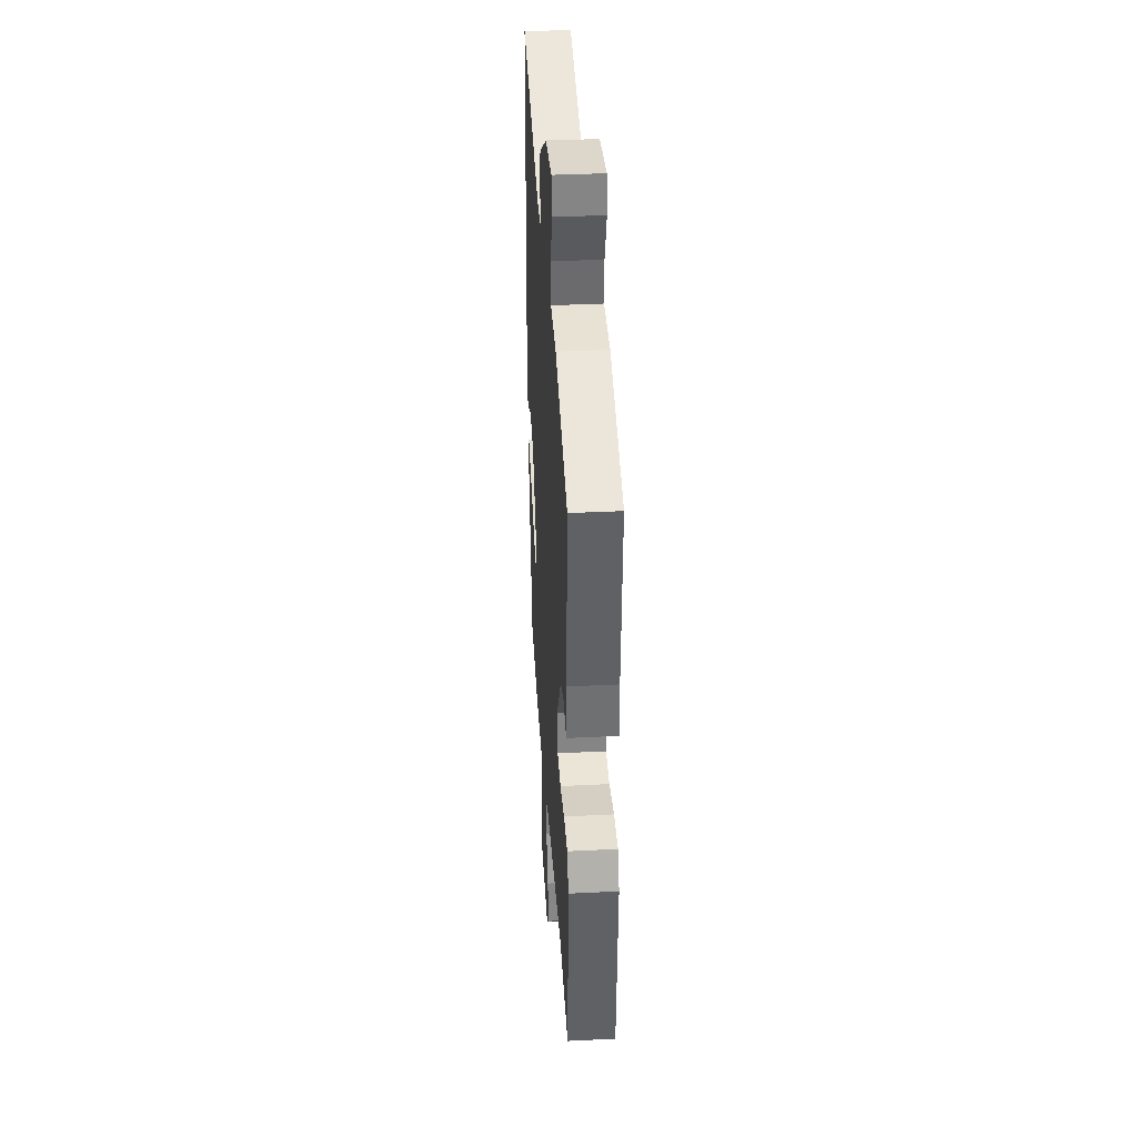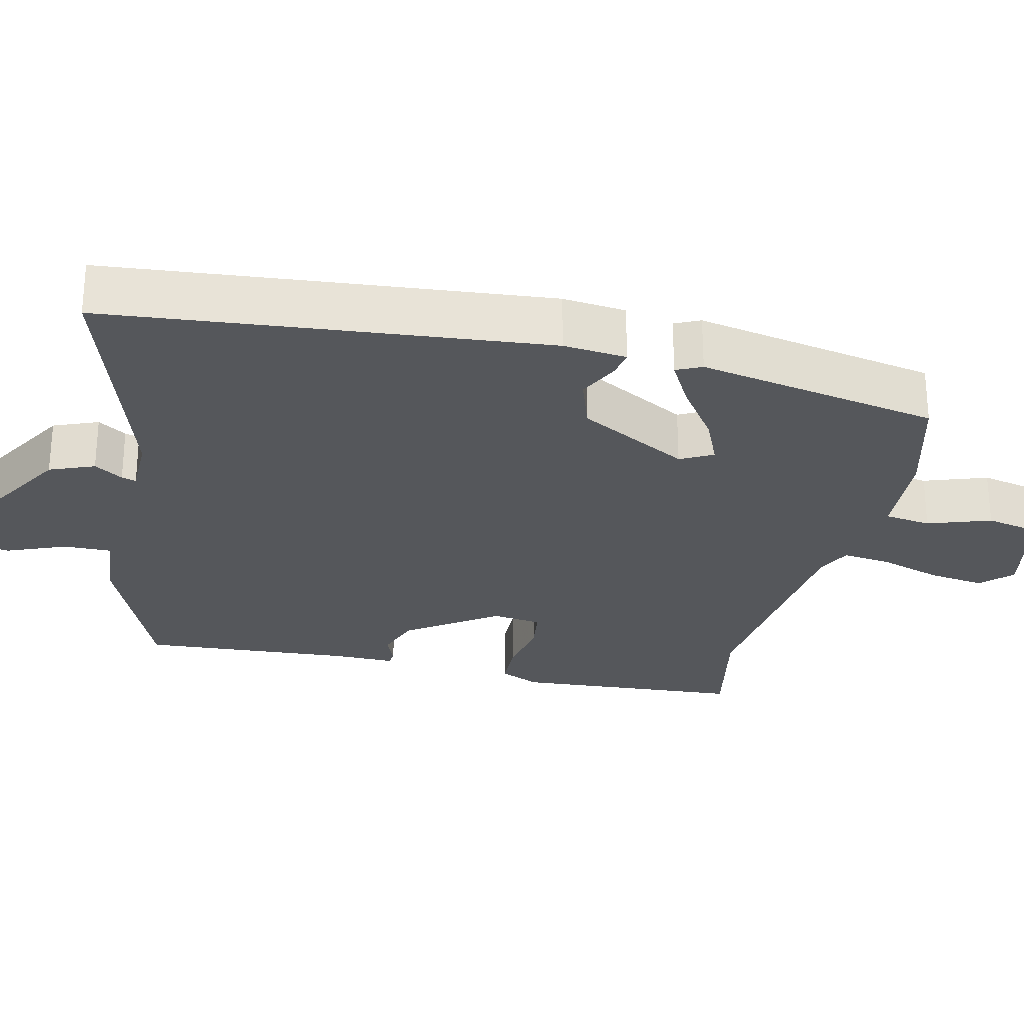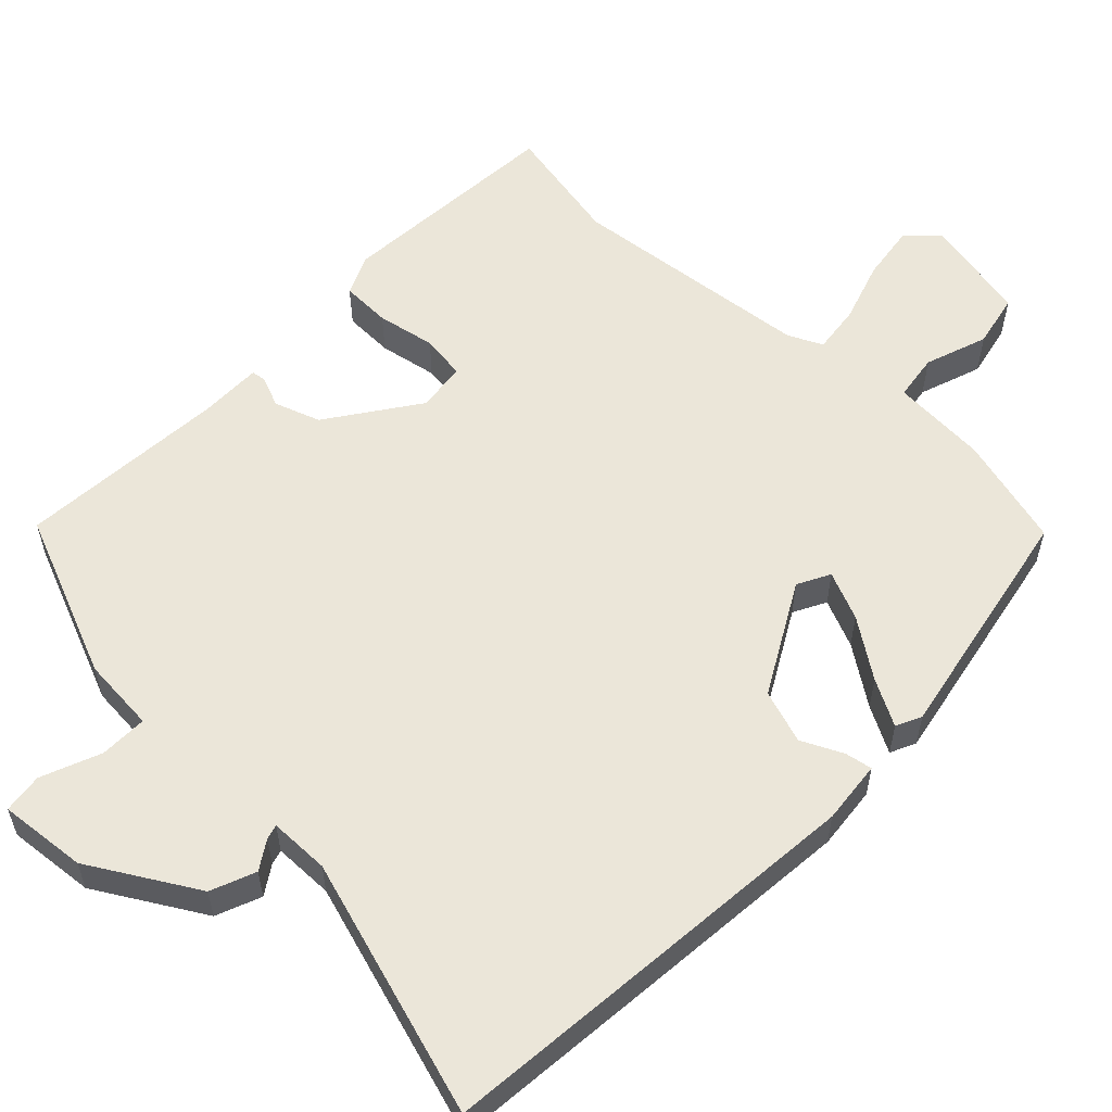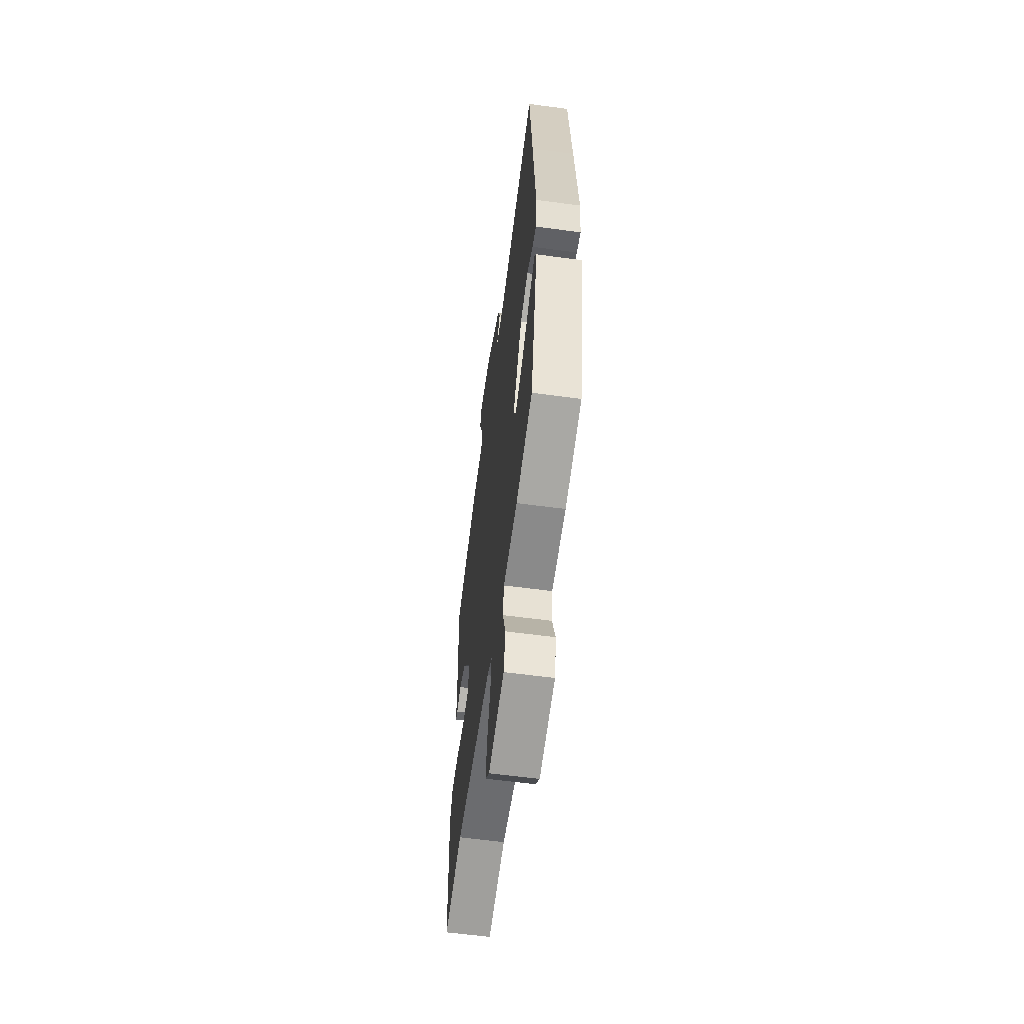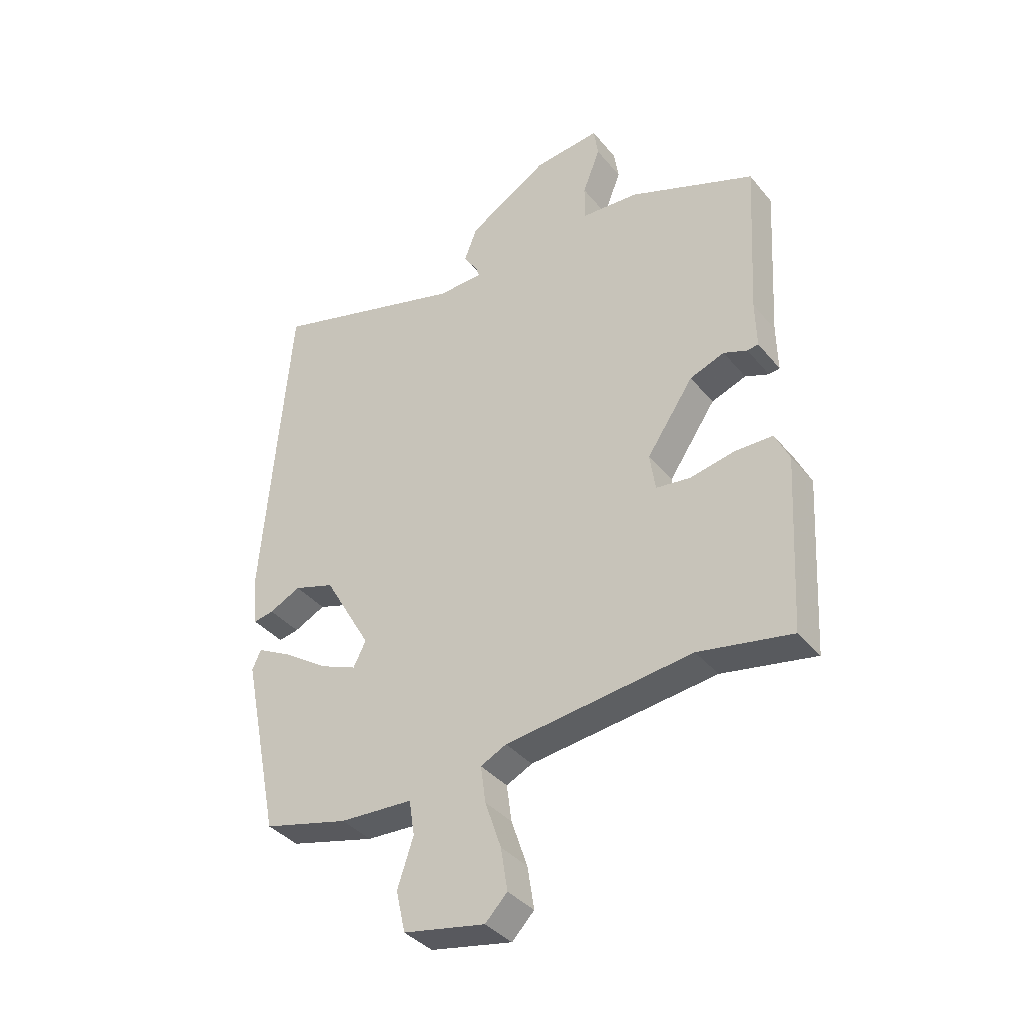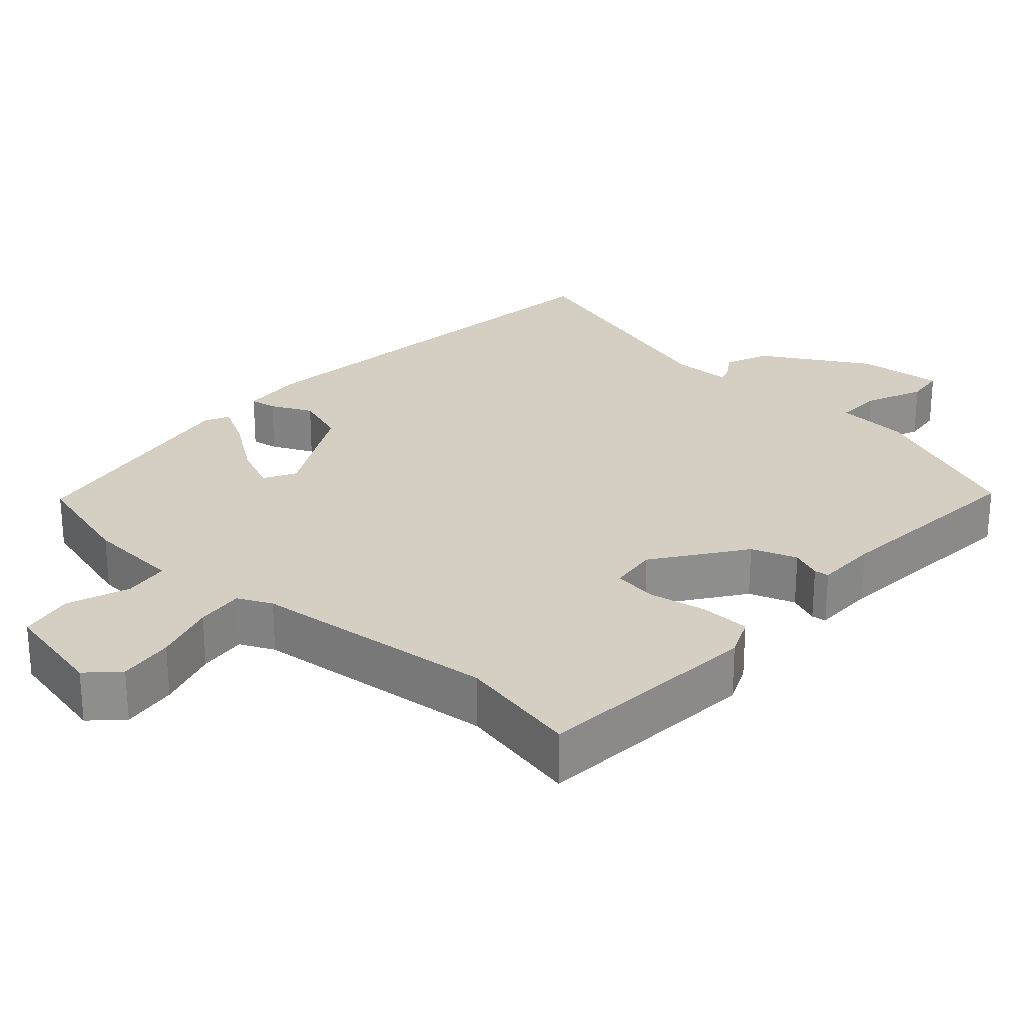
<metadata>
{"format":"obj","ext":"obj","renderer":"f3d","projection":"perspective","resolution":1024,"background":"white","views":[{"elev":36.8,"azim":-93.7,"up":"+Z"},{"elev":-26.8,"azim":77.7,"up":"+Y"},{"elev":56.7,"azim":44.6,"up":"+Y"},{"elev":-60.4,"azim":82.2,"up":"+Z"},{"elev":-37.8,"azim":-145.4,"up":"+Z"},{"elev":25.4,"azim":-136.8,"up":"+Y"}]}
</metadata>
<code>
v 0.458 0.07 -0.504
v 0.303 0.07 -0.544
v 0.17 0.07 -0.551
v 0.16 0.07 -0.615
v 0.189 0.07 -0.702
v 0.172 0.07 -0.777
v 0.024 0.07 -0.806
v -0.016 0.07 -0.765
v -0.004 0.07 -0.688
v 0.025 0.07 -0.602
v 0.034 0.07 -0.535
v -0.013 0.07 -0.512
v -0.352 0.07 -0.472
v -0.521 0.07 -0.504
v -0.539 0.07 -0.187
v -0.513 0.07 -0.132
v -0.444 0.07 -0.131
v -0.363 0.07 -0.147
v -0.301 0.07 -0.139
v -0.291 0.07 -0.071
v -0.376 0.07 0.054
v -0.439 0.07 0.077
v -0.482 0.07 0.06
v -0.502 0.07 0.063
v -0.5 0.07 0.15
v -0.517 0.07 0.44
v -0.288 0.07 0.531
v -0.184 0.07 0.538
v -0.184 0.07 0.604
v -0.216 0.07 0.686
v -0.208 0.07 0.741
v -0.087 0.07 0.728
v 0.058 0.07 0.64
v 0.082 0.07 0.578
v 0.056 0.07 0.539
v 0.05 0.07 0.519
v 0.133 0.07 0.517
v 0.49 0.07 0.621
v 0.515 0.07 0.318
v 0.539 0.07 0.019
v 0.529 0.07 -0.068
v 0.492 0.07 -0.061
v 0.435 0.07 -0.033
v 0.361 0.07 -0.057
v 0.275 0.07 -0.208
v 0.298 0.07 -0.253
v 0.365 0.07 -0.225
v 0.446 0.07 -0.17
v 0.51 0.07 -0.136
v 0.526 0.07 -0.171
v 0.458 0 -0.504
v 0.303 0 -0.544
v 0.17 0 -0.551
v 0.16 0 -0.615
v 0.189 0 -0.702
v 0.172 0 -0.777
v 0.024 0 -0.806
v -0.016 0 -0.765
v -0.004 0 -0.688
v 0.025 0 -0.602
v 0.034 0 -0.535
v -0.013 0 -0.512
v -0.352 0 -0.472
v -0.521 0 -0.504
v -0.539 0 -0.187
v -0.513 0 -0.132
v -0.444 0 -0.131
v -0.363 0 -0.147
v -0.301 0 -0.139
v -0.291 0 -0.071
v -0.376 0 0.054
v -0.439 0 0.077
v -0.482 0 0.06
v -0.502 0 0.063
v -0.5 0 0.15
v -0.517 0 0.44
v -0.288 0 0.531
v -0.184 0 0.538
v -0.184 0 0.604
v -0.216 0 0.686
v -0.208 0 0.741
v -0.087 0 0.728
v 0.058 0 0.64
v 0.082 0 0.578
v 0.056 0 0.539
v 0.05 0 0.519
v 0.133 0 0.517
v 0.49 0 0.621
v 0.515 0 0.318
v 0.539 0 0.019
v 0.529 0 -0.068
v 0.492 0 -0.061
v 0.435 0 -0.033
v 0.361 0 -0.057
v 0.275 0 -0.208
v 0.298 0 -0.253
v 0.365 0 -0.225
v 0.446 0 -0.17
v 0.51 0 -0.136
v 0.526 0 -0.171
f 47 48 49 50
f 46 47 50 1
f 40 41 42 43
f 40 43 44
f 37 38 39 40
f 36 37 40 44
f 32 33 34 35
f 32 35 36
f 29 30 31 32
f 28 29 32 36
f 25 26 27 28
f 22 23 24 25
f 21 22 25 28
f 20 21 28 36
f 15 16 17 18
f 13 14 15 18
f 12 13 18 19
f 11 12 19 20
f 7 8 9 10
f 7 10 11
f 4 5 6 7
f 3 4 7 11
f 46 1 2 3
f 45 46 3 11
f 36 44 45
f 11 20 36 45
f 100 99 98 97
f 51 100 97 96
f 93 92 91 90
f 94 93 90
f 90 89 88 87
f 94 90 87 86
f 85 84 83 82
f 86 85 82
f 82 81 80 79
f 86 82 79 78
f 78 77 76 75
f 75 74 73 72
f 78 75 72 71
f 86 78 71 70
f 68 67 66 65
f 68 65 64 63
f 69 68 63 62
f 70 69 62 61
f 60 59 58 57
f 61 60 57
f 57 56 55 54
f 61 57 54 53
f 53 52 51 96
f 61 53 96 95
f 95 94 86
f 95 86 70 61
f 1 51 52 2
f 2 52 53 3
f 3 53 54 4
f 4 54 55 5
f 5 55 56 6
f 6 56 57 7
f 7 57 58 8
f 8 58 59 9
f 9 59 60 10
f 10 60 61 11
f 11 61 62 12
f 12 62 63 13
f 13 63 64 14
f 14 64 65 15
f 15 65 66 16
f 16 66 67 17
f 17 67 68 18
f 18 68 69 19
f 19 69 70 20
f 20 70 71 21
f 21 71 72 22
f 22 72 73 23
f 23 73 74 24
f 24 74 75 25
f 25 75 76 26
f 26 76 77 27
f 27 77 78 28
f 28 78 79 29
f 29 79 80 30
f 30 80 81 31
f 31 81 82 32
f 32 82 83 33
f 33 83 84 34
f 34 84 85 35
f 35 85 86 36
f 36 86 87 37
f 37 87 88 38
f 38 88 89 39
f 39 89 90 40
f 40 90 91 41
f 41 91 92 42
f 42 92 93 43
f 43 93 94 44
f 44 94 95 45
f 45 95 96 46
f 46 96 97 47
f 47 97 98 48
f 48 98 99 49
f 49 99 100 50
f 50 100 51 1

</code>
